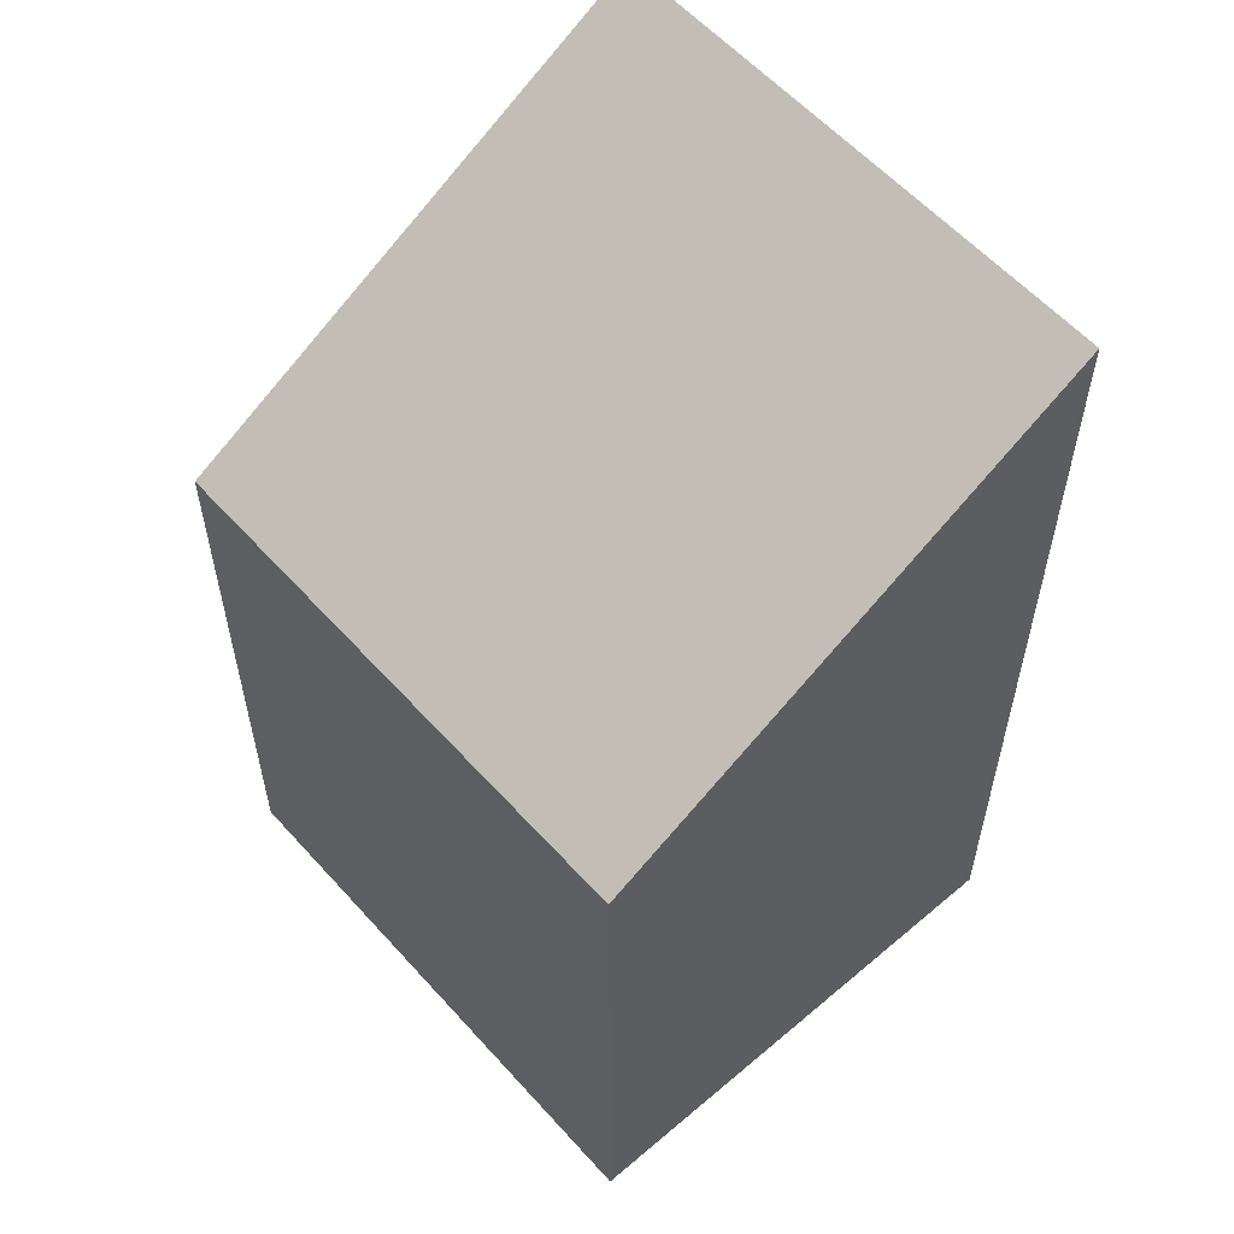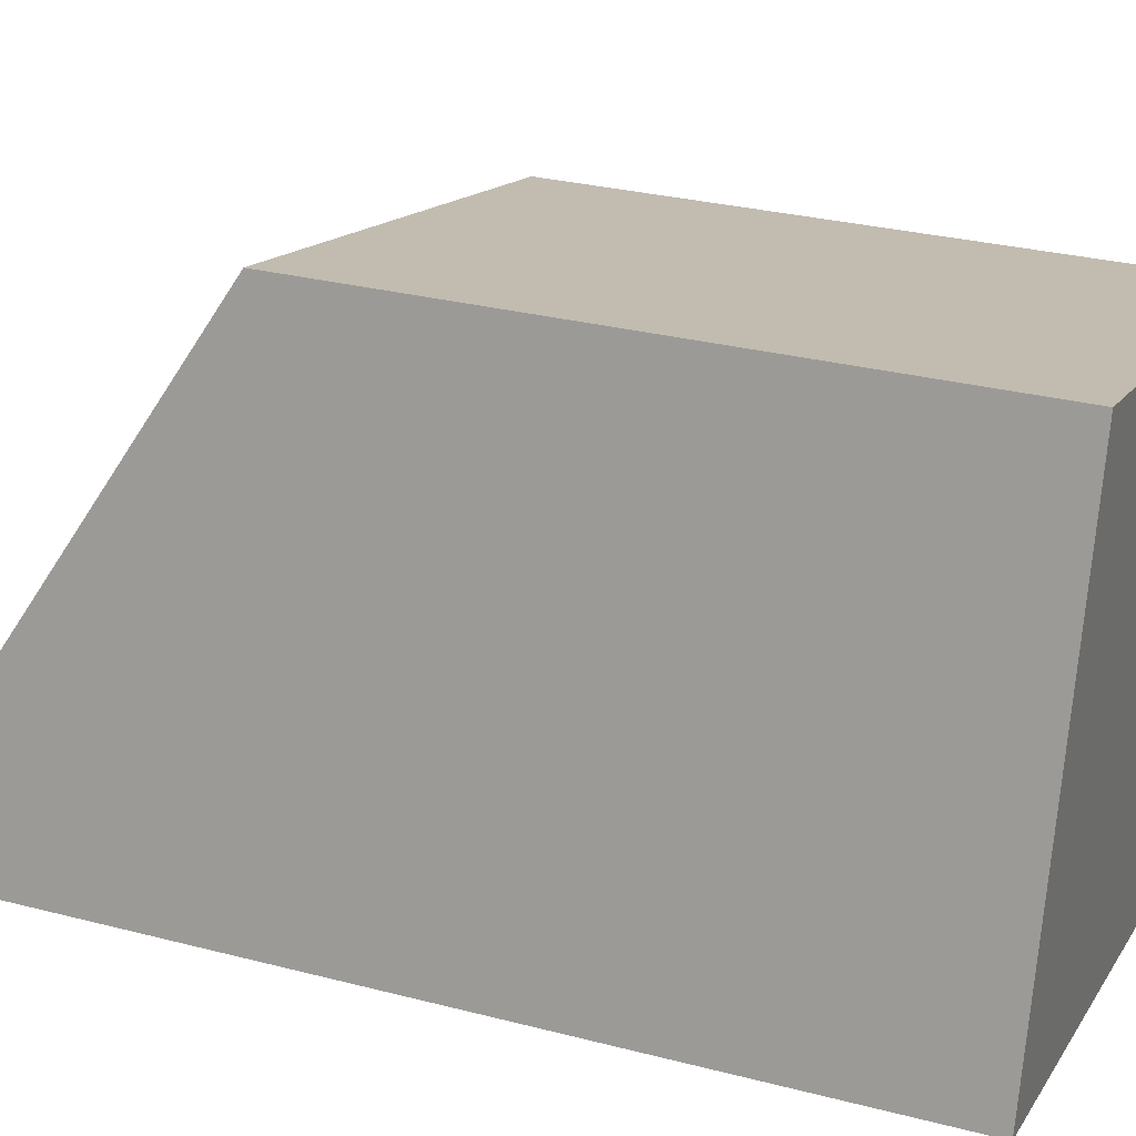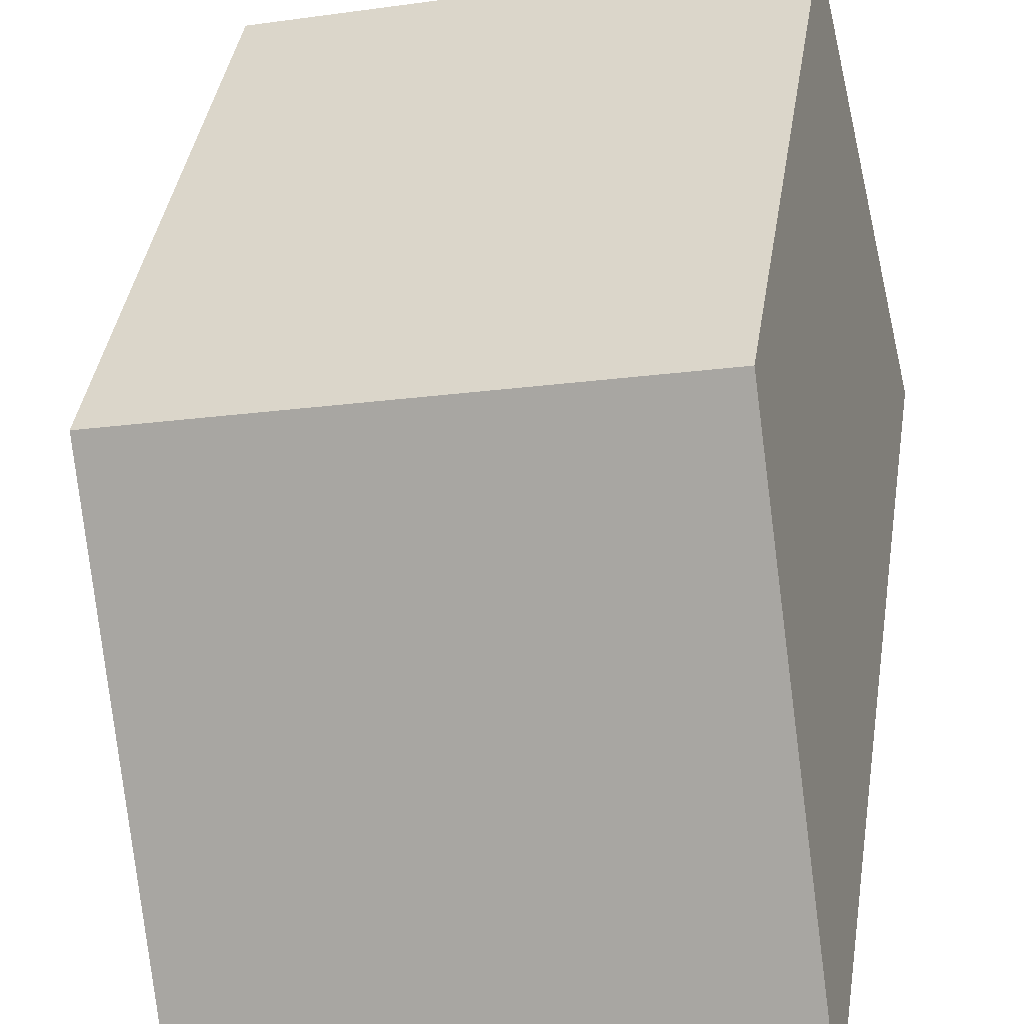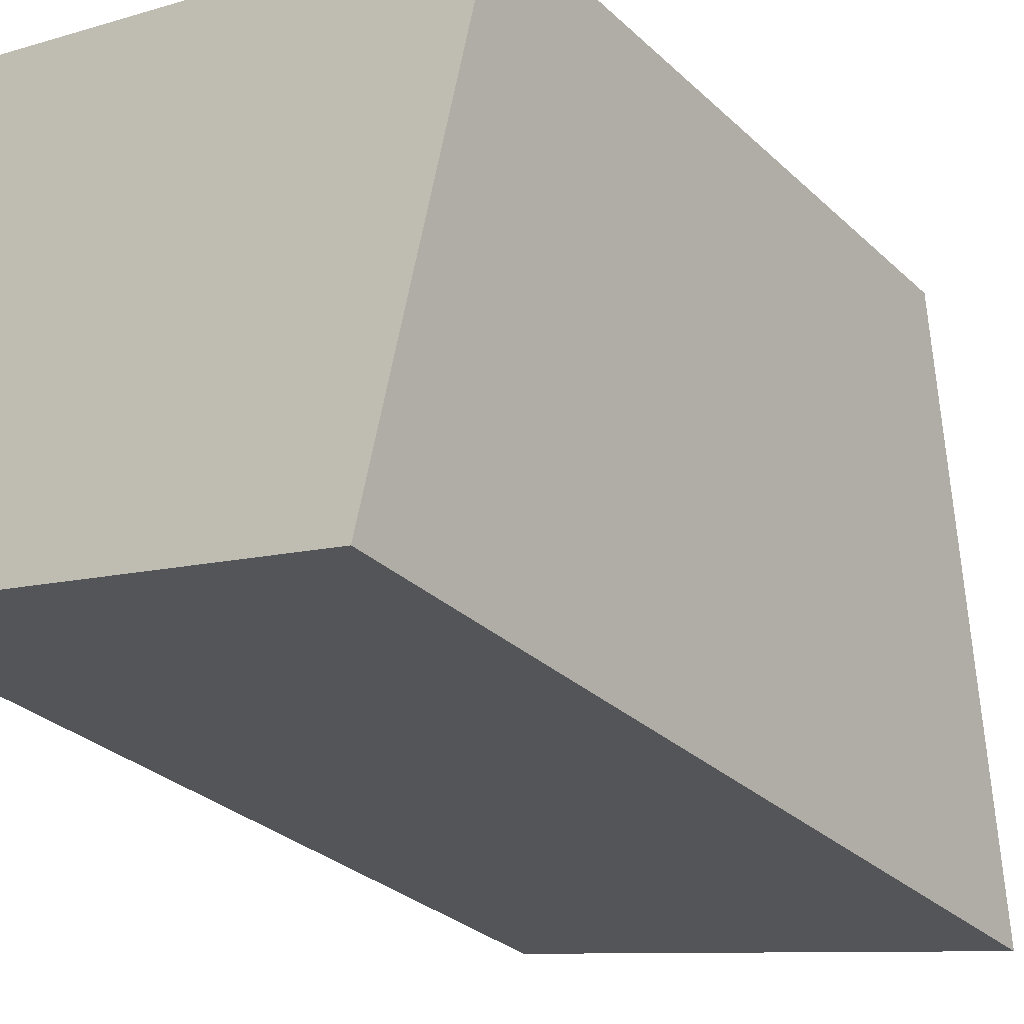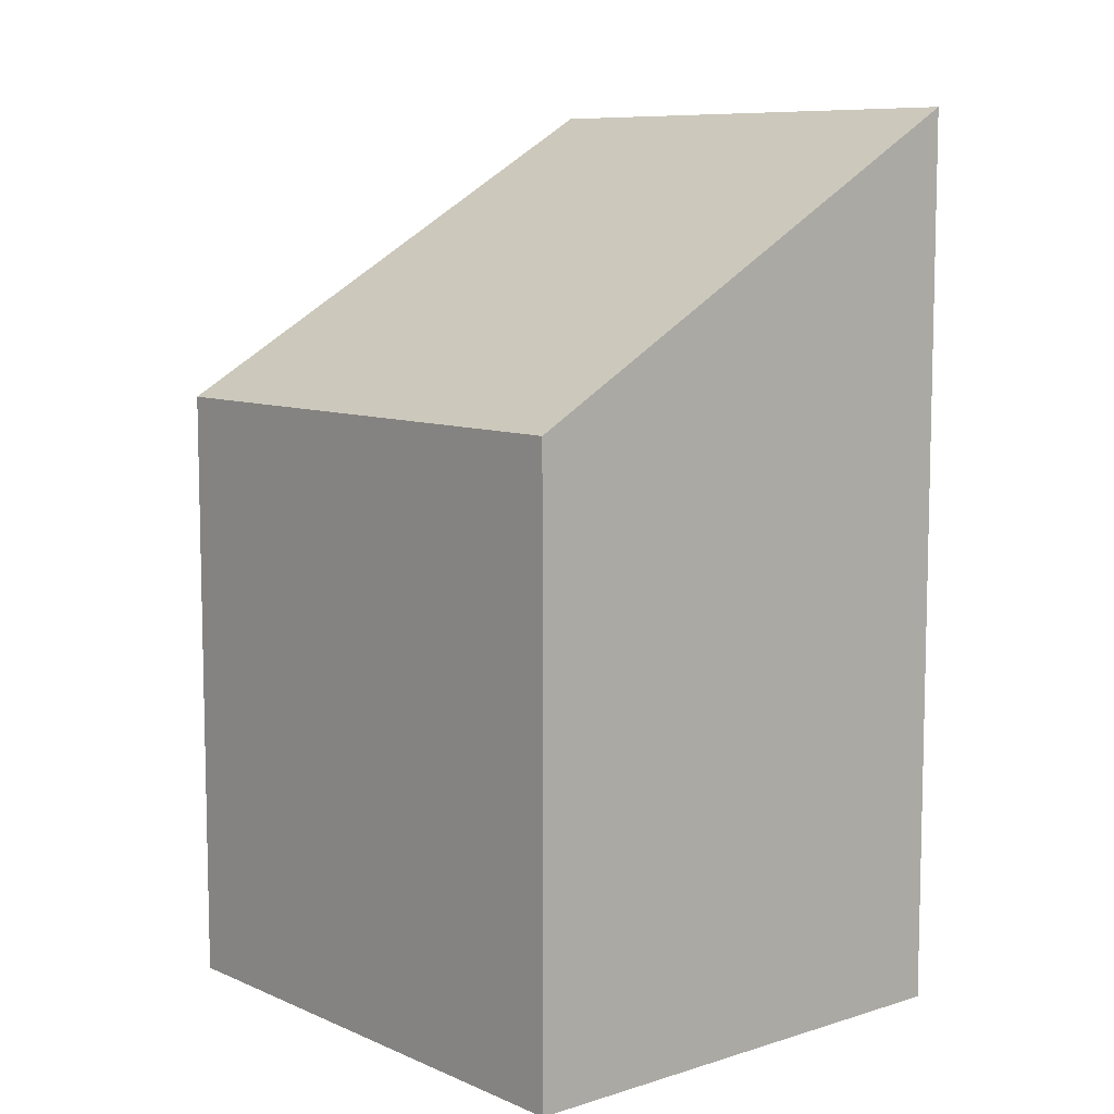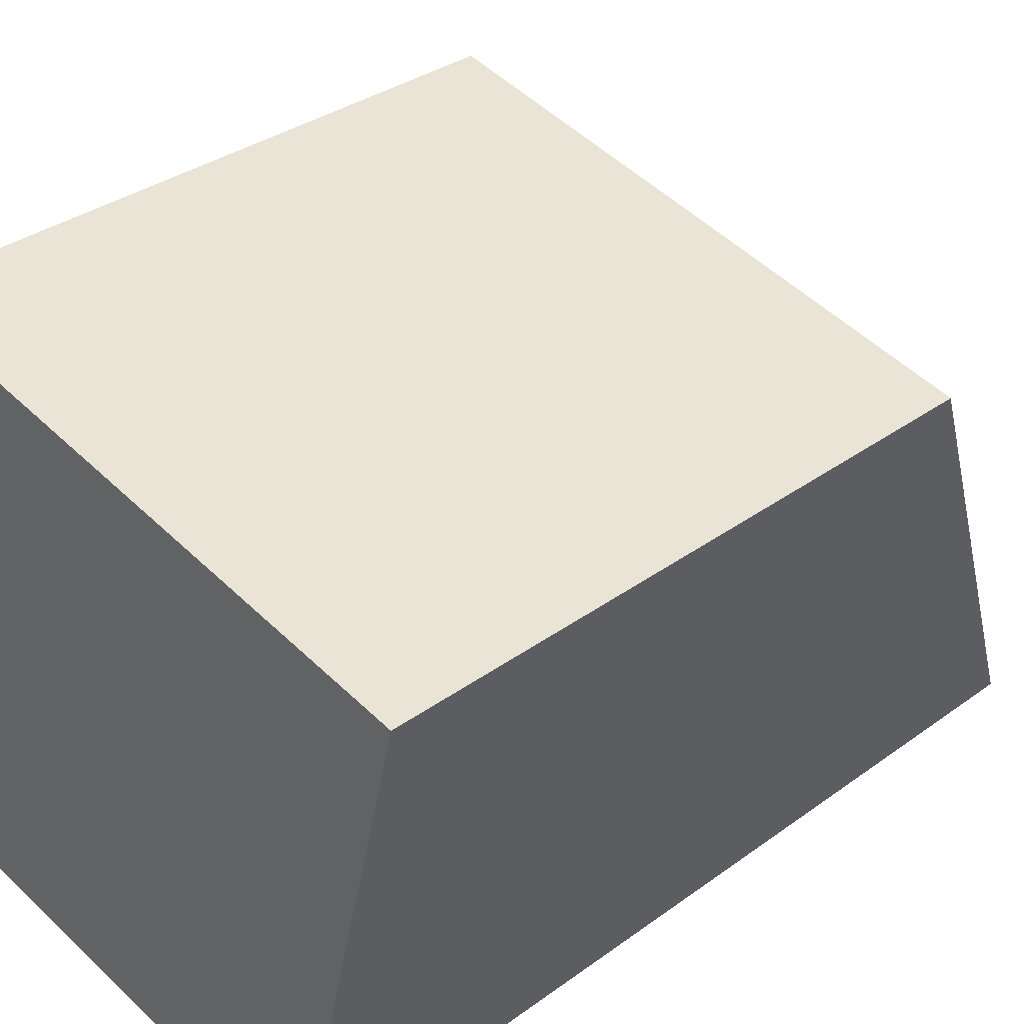
<metadata>
{"format":"obj","ext":"obj","renderer":"f3d","projection":"perspective","resolution":1024,"background":"white","views":[{"elev":57.5,"azim":62.3,"up":"+Y"},{"elev":28.6,"azim":-68.6,"up":"+Z"},{"elev":41.1,"azim":-170.9,"up":"+Z"},{"elev":-30.4,"azim":37.3,"up":"+Z"},{"elev":8.7,"azim":63.2,"up":"+Y"},{"elev":32.6,"azim":44.4,"up":"+Z"}]}
</metadata>
<code>
v  4.743 7.941 -1.117
v  1.069 5.381 4.352
v  5.792 5.4 3.205
v  0 7.941 4.862e-16
v  4.743 6.84e-17 -1.117
v  5.792 -1.963e-16 3.205
v  0 0 0
v  1.069 -2.665e-16 4.352
g defaultobject
f 1 2 3
f 2 1 4
f 3 5 1
f 5 3 6
f 5 4 1
f 4 5 7
f 7 2 4
f 2 7 8
f 2 6 3
f 6 2 8
f 6 7 5
f 7 6 8

</code>
